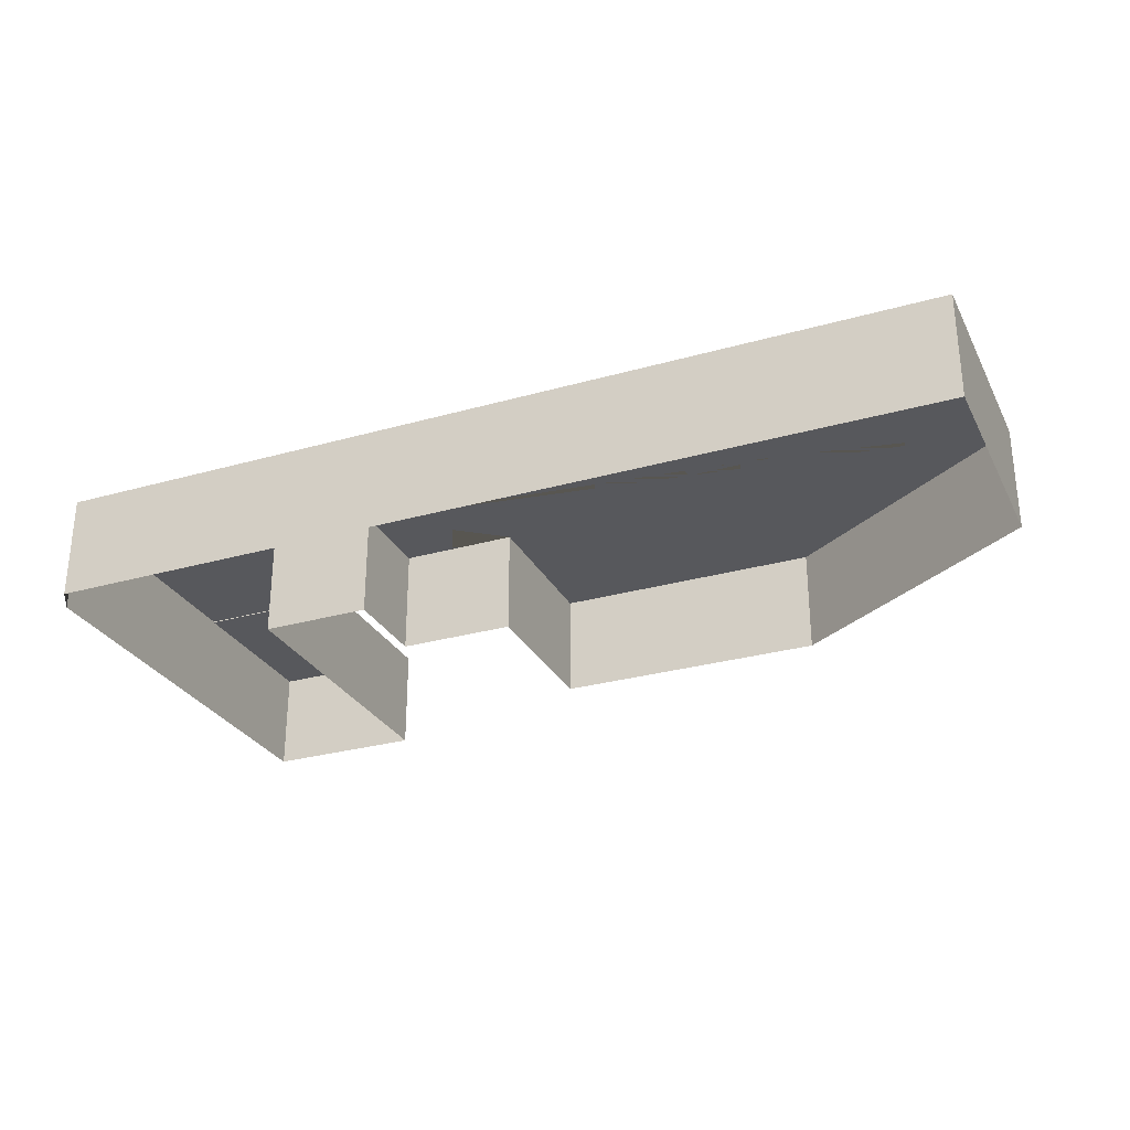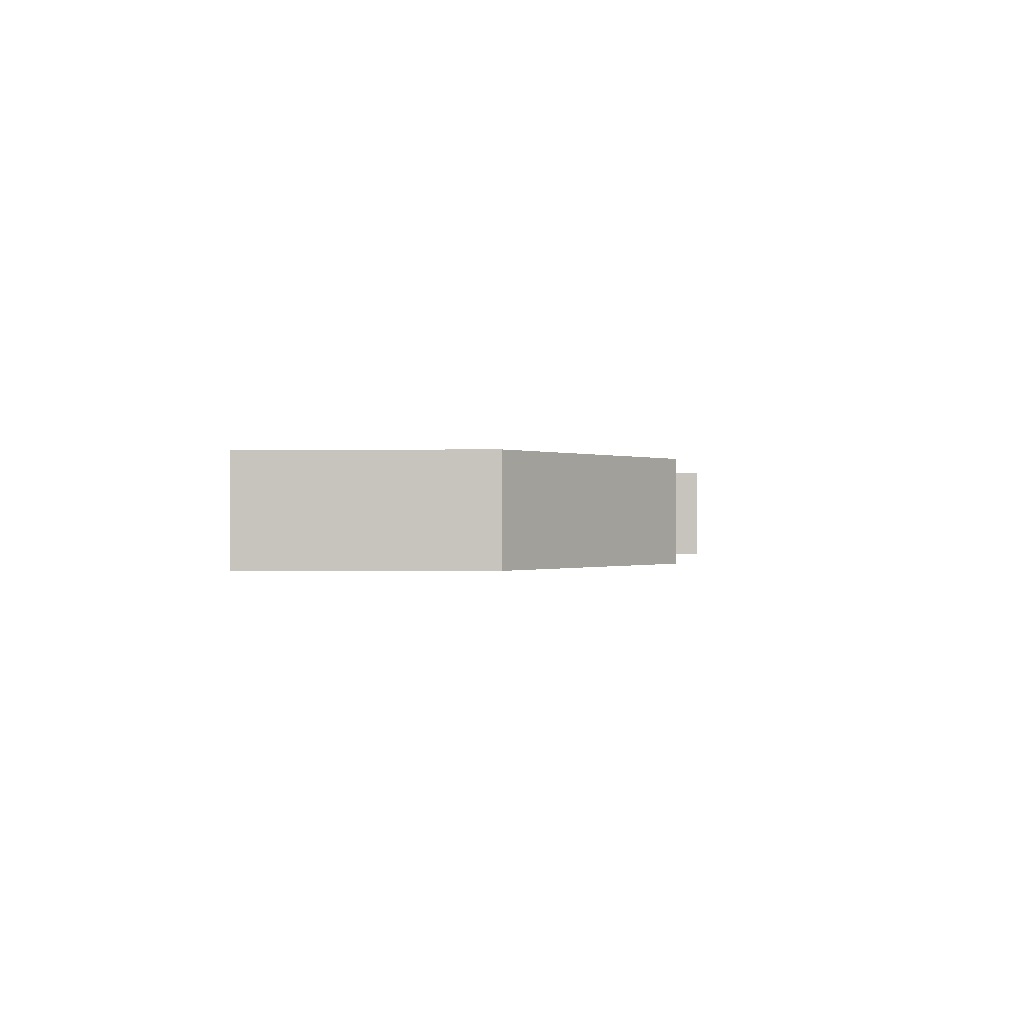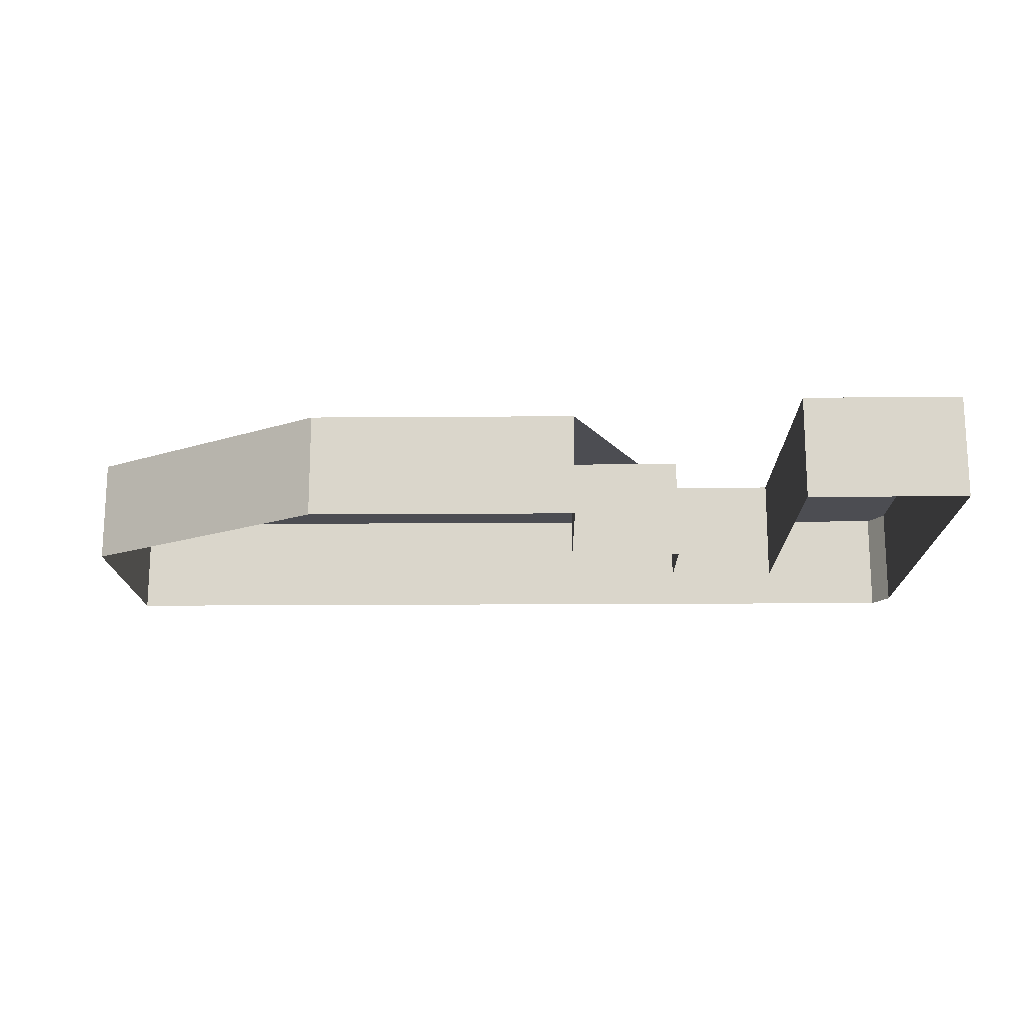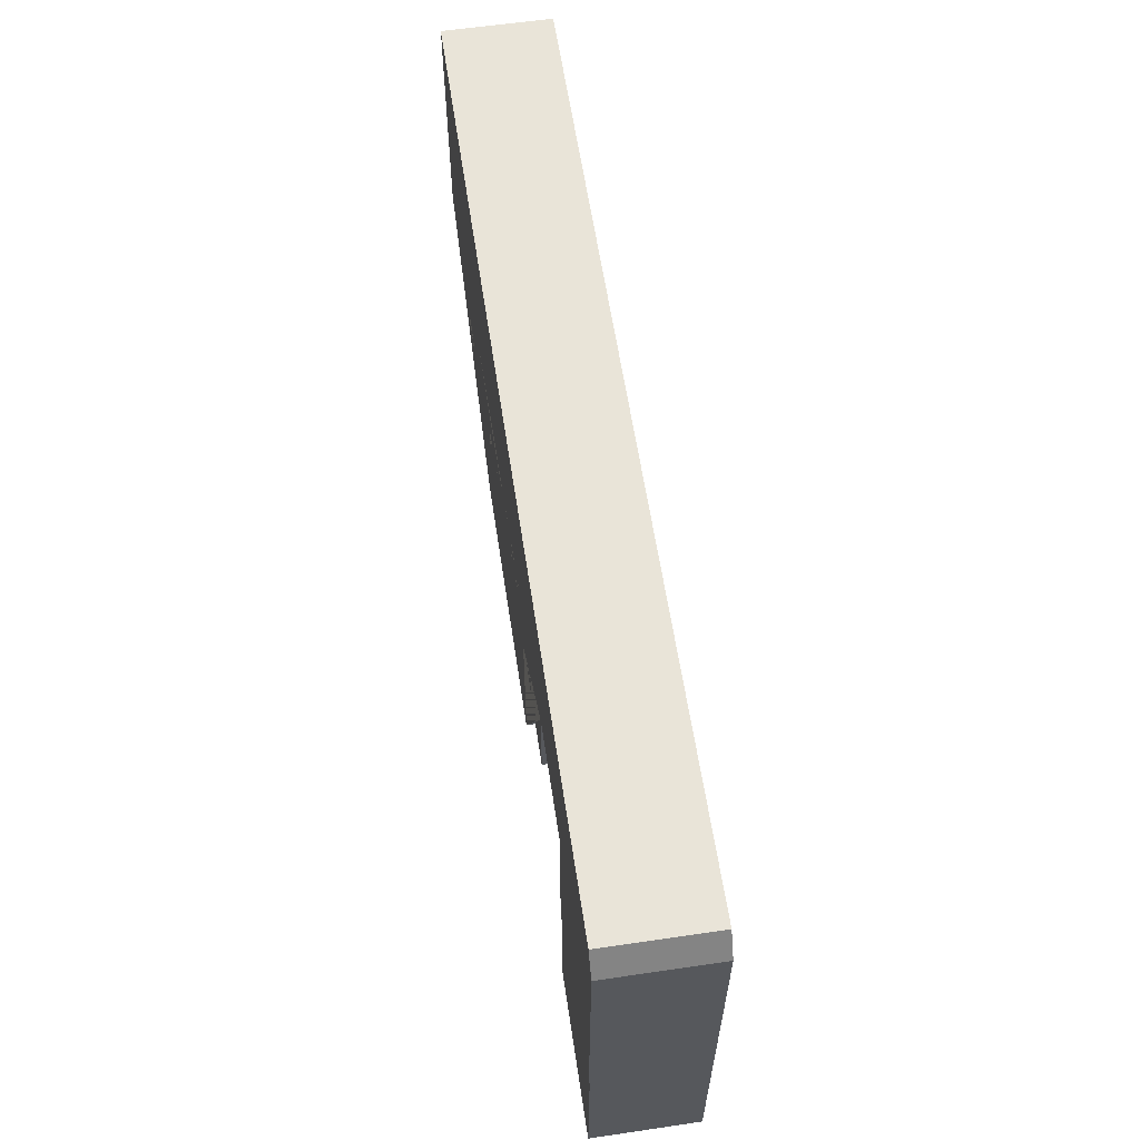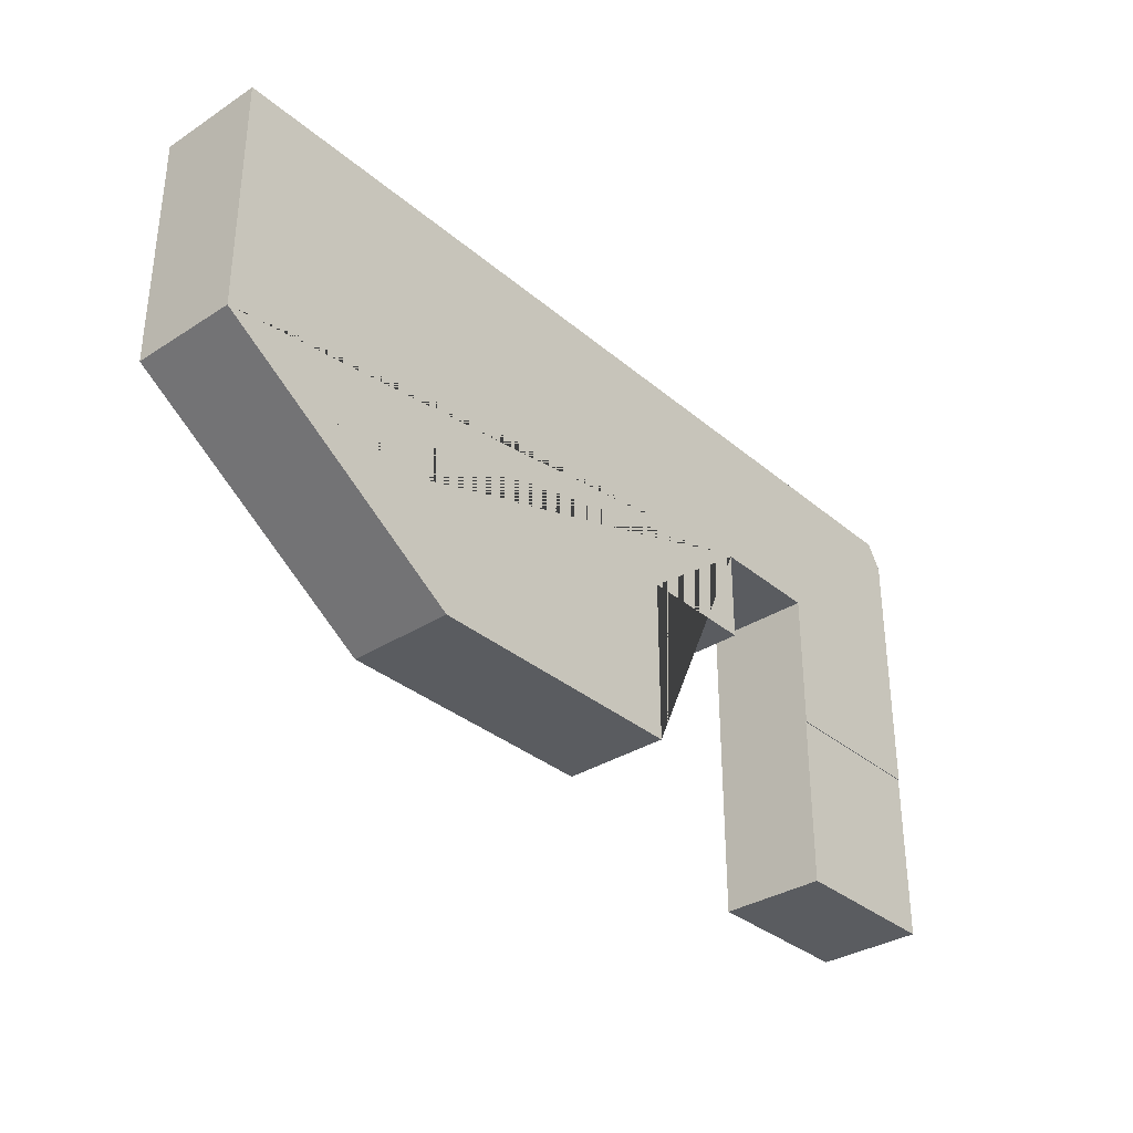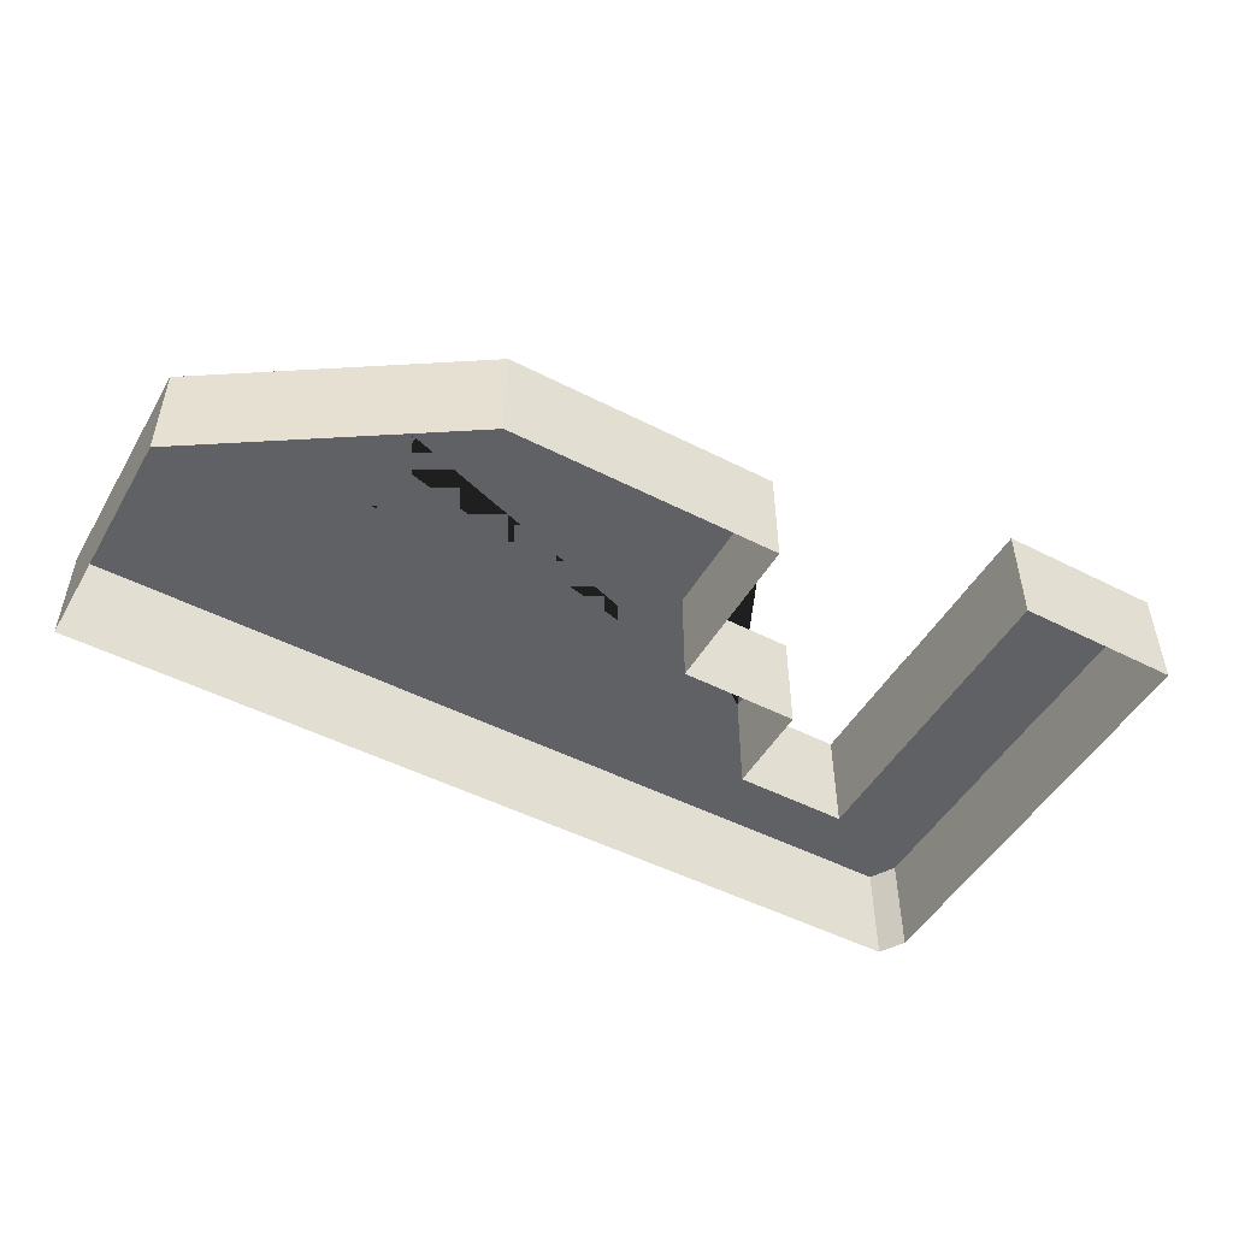
<metadata>
{"format":"obj","ext":"obj","renderer":"f3d","projection":"perspective","resolution":1024,"background":"white","views":[{"elev":-28.7,"azim":23.0,"up":"+Y"},{"elev":-0.2,"azim":92.3,"up":"+Y"},{"elev":-16.4,"azim":-179.1,"up":"+Y"},{"elev":60.3,"azim":-98.5,"up":"+Z"},{"elev":-33.7,"azim":131.2,"up":"+Z"},{"elev":-49.5,"azim":150.6,"up":"+Y"}]}
</metadata>
<code>
g Mesh1 Model
v 0.0305 10 -143.6
v 0.0305 10 -130.2
v 12.64 10 -130.2
v 12.64 10 -139.4
v 12.64 10 -143.6
f 1 2 3 4 5
v 0.0305 1.812 -143.6
v 0.0305 1.812 -130.2
f 6 7 2 1
v 0.0305 1.812 -115.6
v 0.0305 10.06 -115.6
v 0.0305 10.06 -130.2
f 7 8 9 10 2
v 0.0305 1.812 -110
v 0.0305 10.06 -110
f 8 11 12 9
v 1.217 1.812 -108
v 1.217 10.06 -108
f 11 13 14 12
v 12.64 1.812 -108
v 12.64 10.06 -108
f 13 15 16 14
v 47.47 1.812 -108
v 47.47 10.06 -108
f 15 17 18 16
v 71.78 1.812 -108
v 71.78 10.06 -108
f 17 19 20 18
v 71.78 1.812 -119.4
v 71.78 10.06 -119.4
f 19 21 22 20
v 71.78 1.812 -126.6
v 71.78 10.06 -126.6
f 21 23 24 22
v 66.11 1.812 -130.2
v 66.11 10.06 -130.2
f 23 25 26 24
v 52.08 1.812 -139.4
v 52.08 10.06 -139.4
f 25 27 28 26
v 30.64 1.812 -139.4
v 30.64 10.06 -139.4
f 27 29 30 28
v 30.64 1.812 -126.6
v 30.64 10.06 -126.6
f 29 31 32 30
v 21.39 1.812 -126.6
v 21.39 10.06 -126.6
f 31 33 34 32
v 21.39 1.812 -119.4
v 21.39 10.06 -119.4
f 33 35 36 34
v 12.64 1.812 -119.4
v 12.64 10.06 -119.4
f 35 37 38 36
v 12.64 1.812 -130.2
v 12.64 10.06 -130.2
f 37 39 3 40 38
v 12.64 1.812 -139.4
f 39 41 4 3
v 12.64 1.812 -143.6
f 41 42 5 4
f 42 6 1 5
f 3 2 10 40
v 12.64 10.06 -115.6
f 9 43 38 40 10
f 43 9 12 14 16
v 47.47 10.06 -123.2
v 54.72 10.06 -123.2
v 54.72 10.06 -130.2
f 36 38 43 16 18 44 45 46 26 28 30 32 34
f 24 26 46 45 44 18 20 22

</code>
